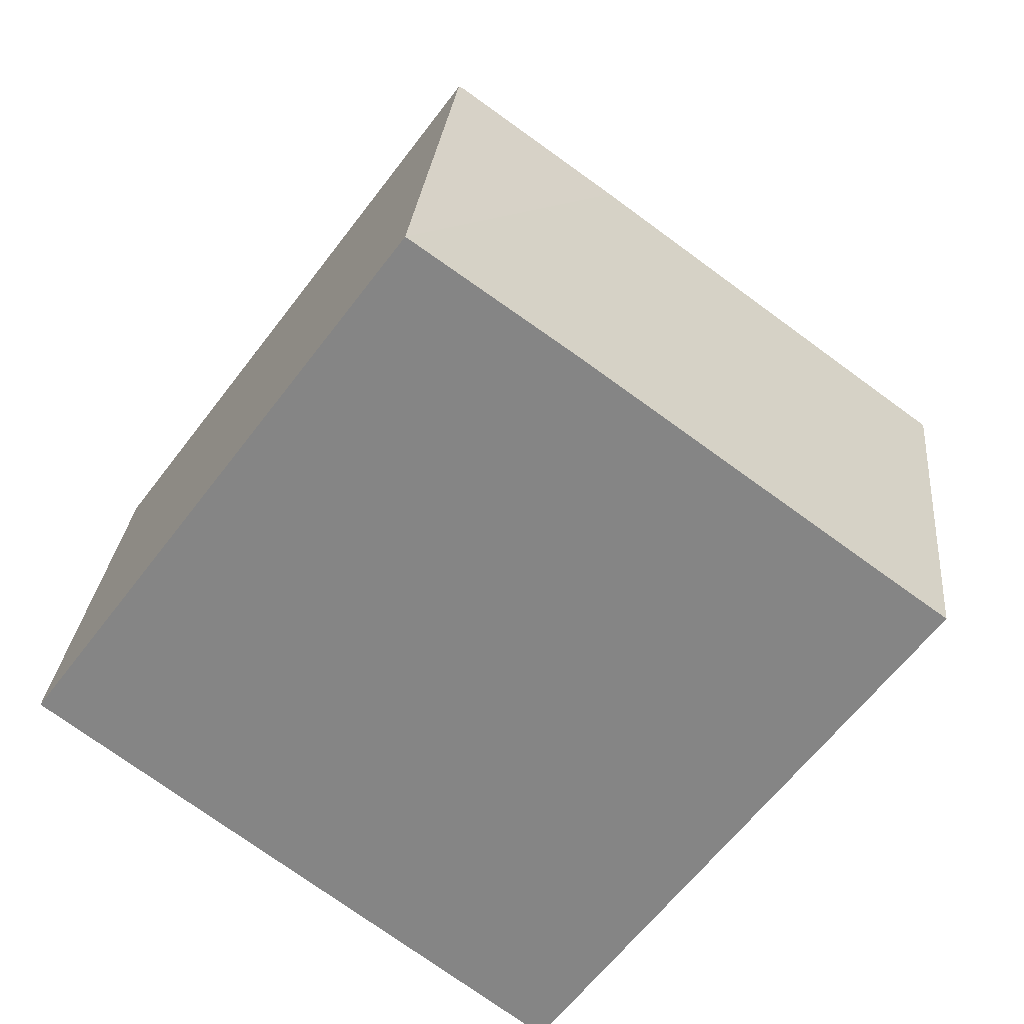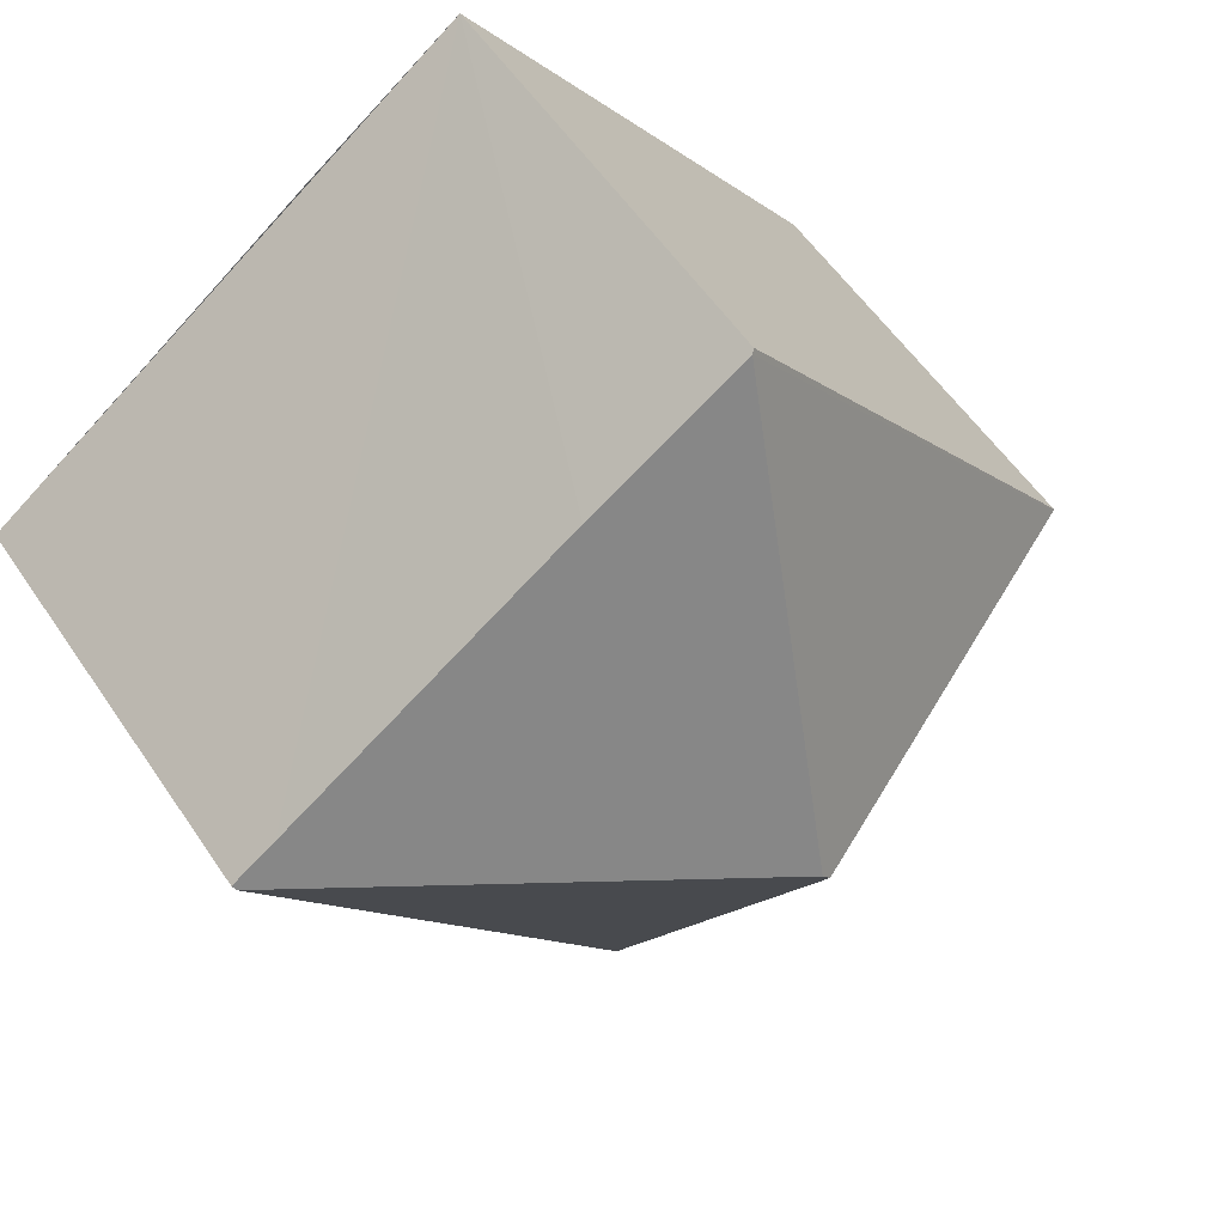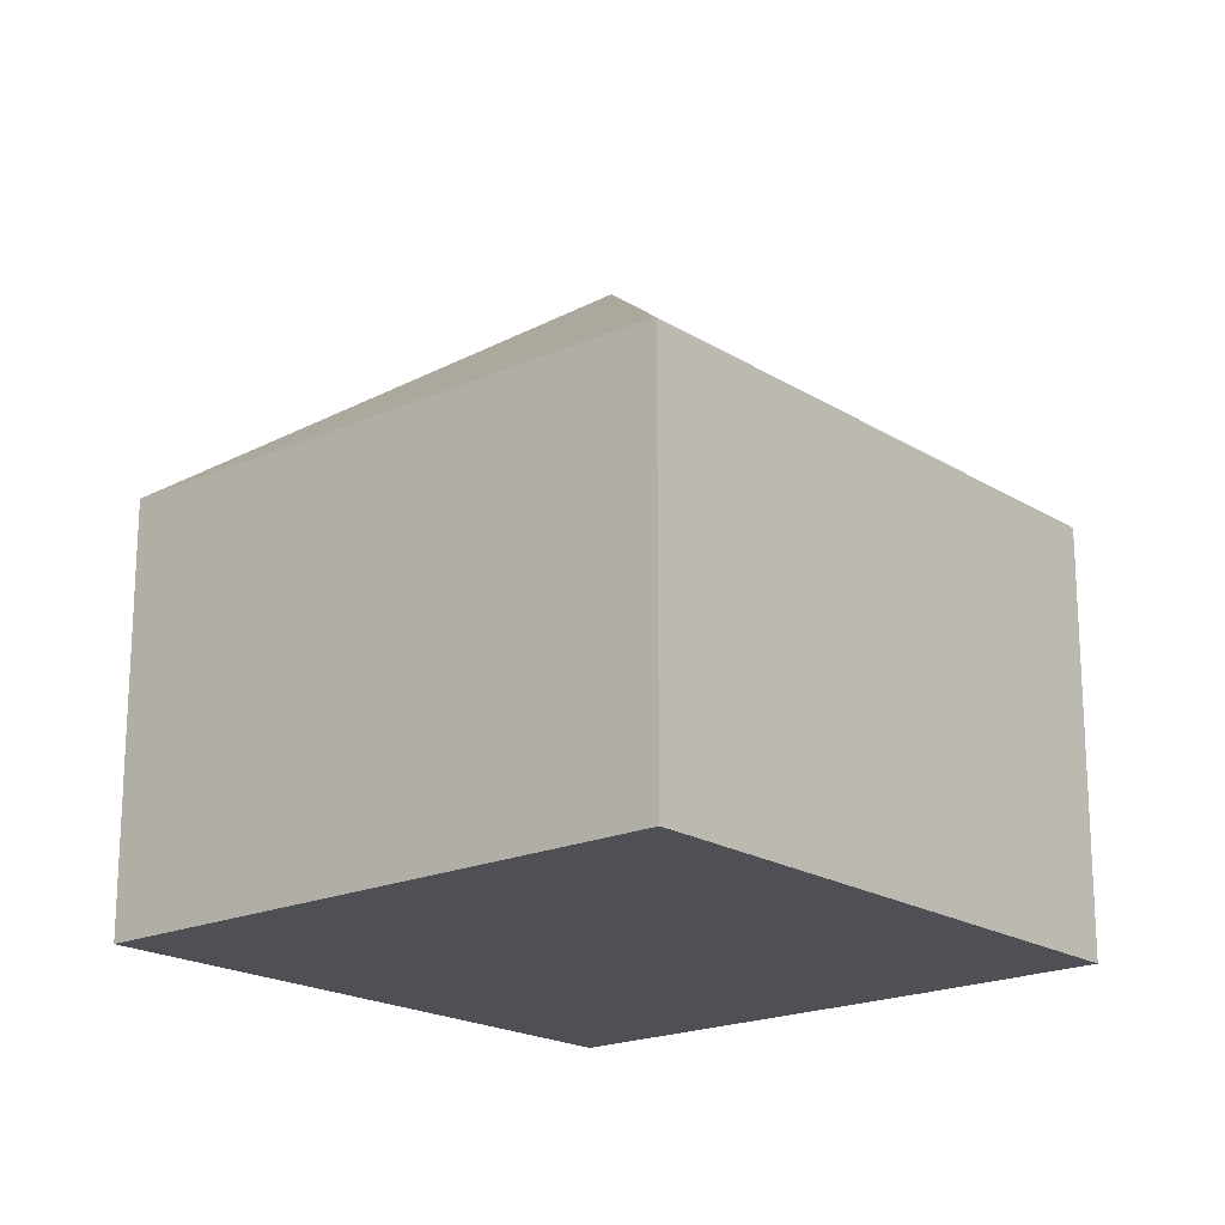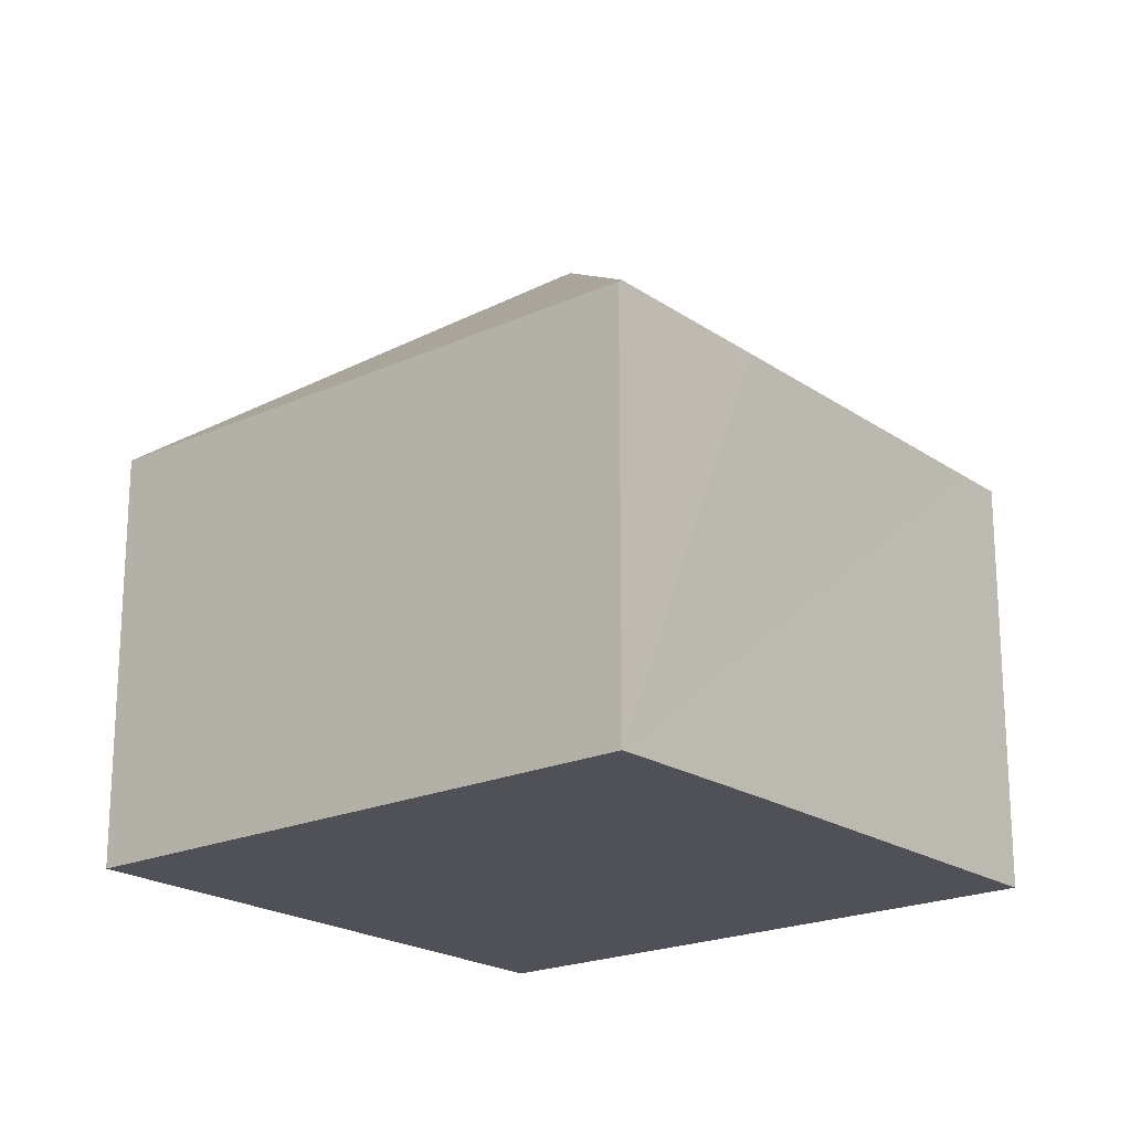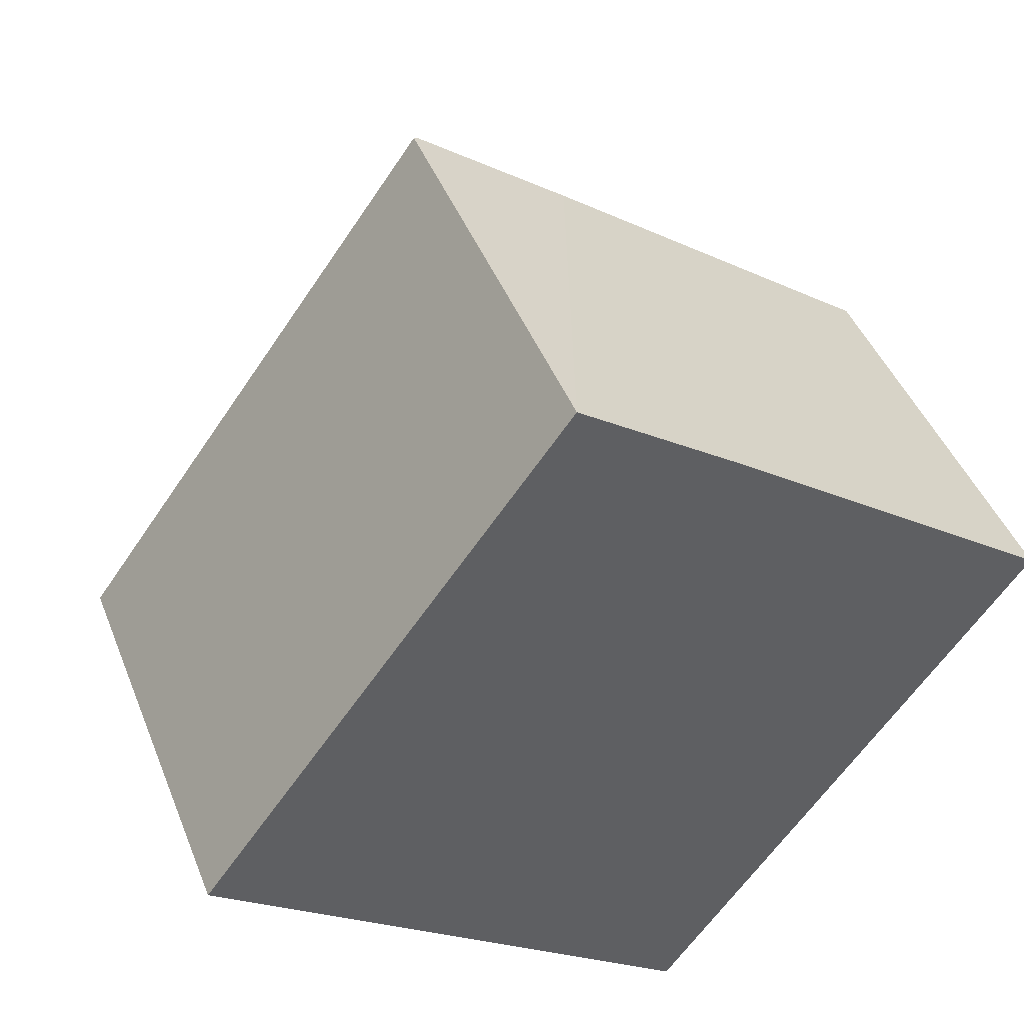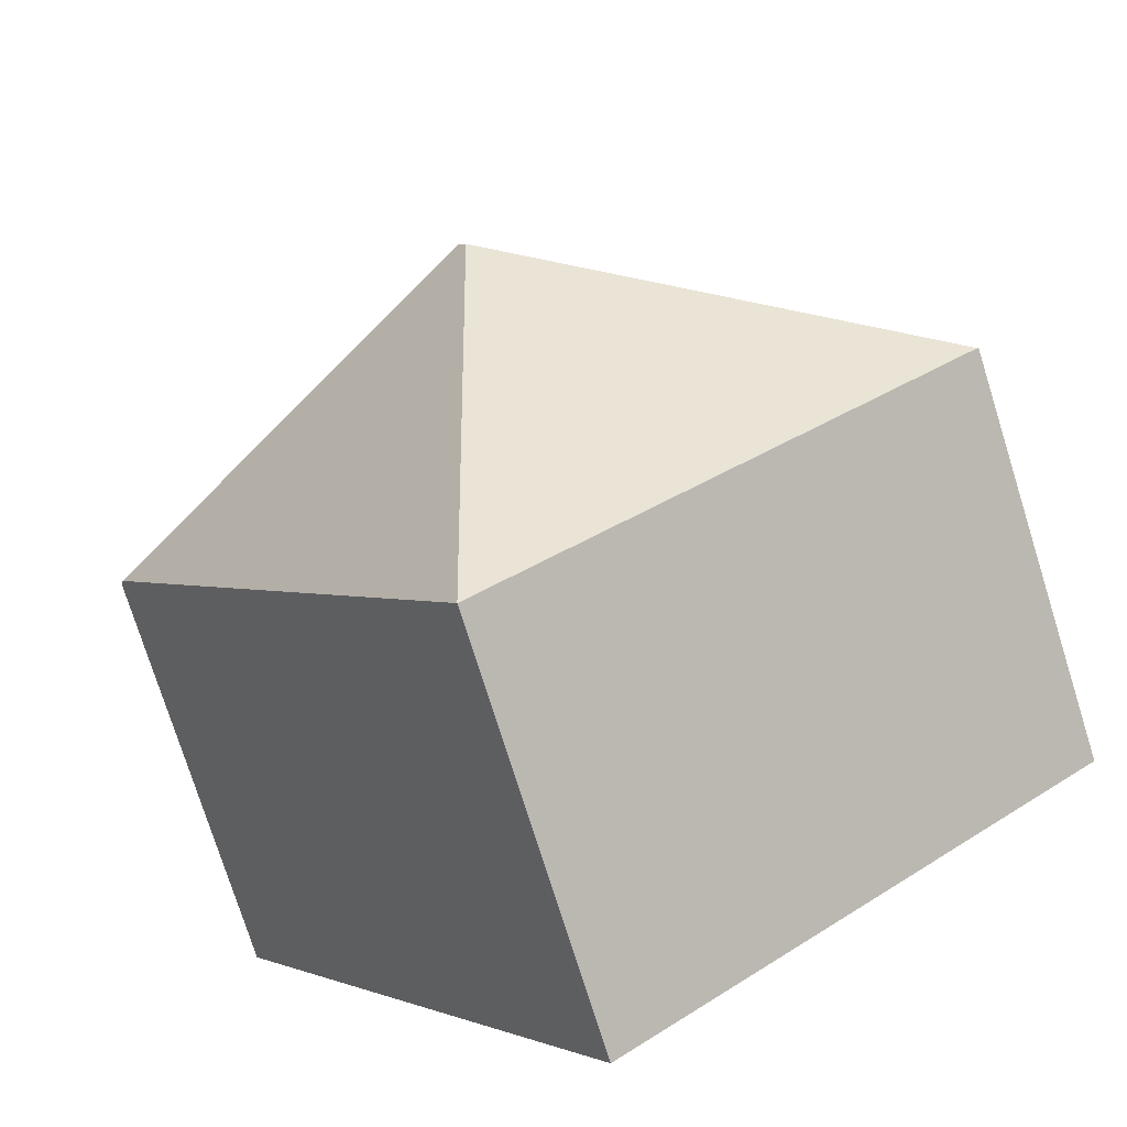
<metadata>
{"format":"obj","ext":"obj","renderer":"f3d","projection":"perspective","resolution":1024,"background":"white","views":[{"elev":27.5,"azim":5.3,"up":"+Z"},{"elev":56.5,"azim":146.4,"up":"+Z"},{"elev":-19.4,"azim":-103.2,"up":"+Y"},{"elev":-20.5,"azim":-14.3,"up":"+Y"},{"elev":44.3,"azim":-20.8,"up":"+Z"},{"elev":-76.1,"azim":-162.6,"up":"+Z"}]}
</metadata>
<code>
v  17.17 8.366 2.756
v  16.36 8.304 3.472
v  17.23 8.289 2.841
v  8.681 12.87 1.486
v  10.46 8.382 7.772
v  7.418 8.462 9.924
v  8.511 12.87 1.252
v  9.801 8.366 -7.369
v  0.024 8.366 -0.018
v  7.347 8.397 9.974
v  0 8.343 5.109e-16
v  7.347 -6.107e-16 9.974
v  0 0 0
v  17.23 -1.74e-16 2.841
v  7.418 -6.077e-16 9.924
v  16.36 -2.126e-16 3.472
v  10.46 -4.759e-16 7.772
v  9.801 4.512e-16 -7.369
v  17.17 -1.688e-16 2.756
v  0.024 1.102e-18 -0.018
g defaultobject
f 1 2 3
f 2 1 4
f 2 4 5
f 5 4 6
f 7 1 8
f 1 7 4
f 7 8 9
f 10 9 11
f 6 9 10
f 9 6 4
f 9 4 7
f 11 12 10
f 12 11 13
f 10 5 6
f 5 10 12
f 5 12 2
f 2 12 3
f 3 12 14
f 14 12 15
f 14 15 16
f 16 15 17
f 3 8 1
f 8 3 14
f 8 14 18
f 18 14 19
f 18 9 8
f 9 18 20
f 9 20 11
f 11 20 13
f 16 19 14
f 19 16 17
f 19 17 15
f 19 15 18
f 18 15 12
f 18 12 20
f 20 12 13

</code>
